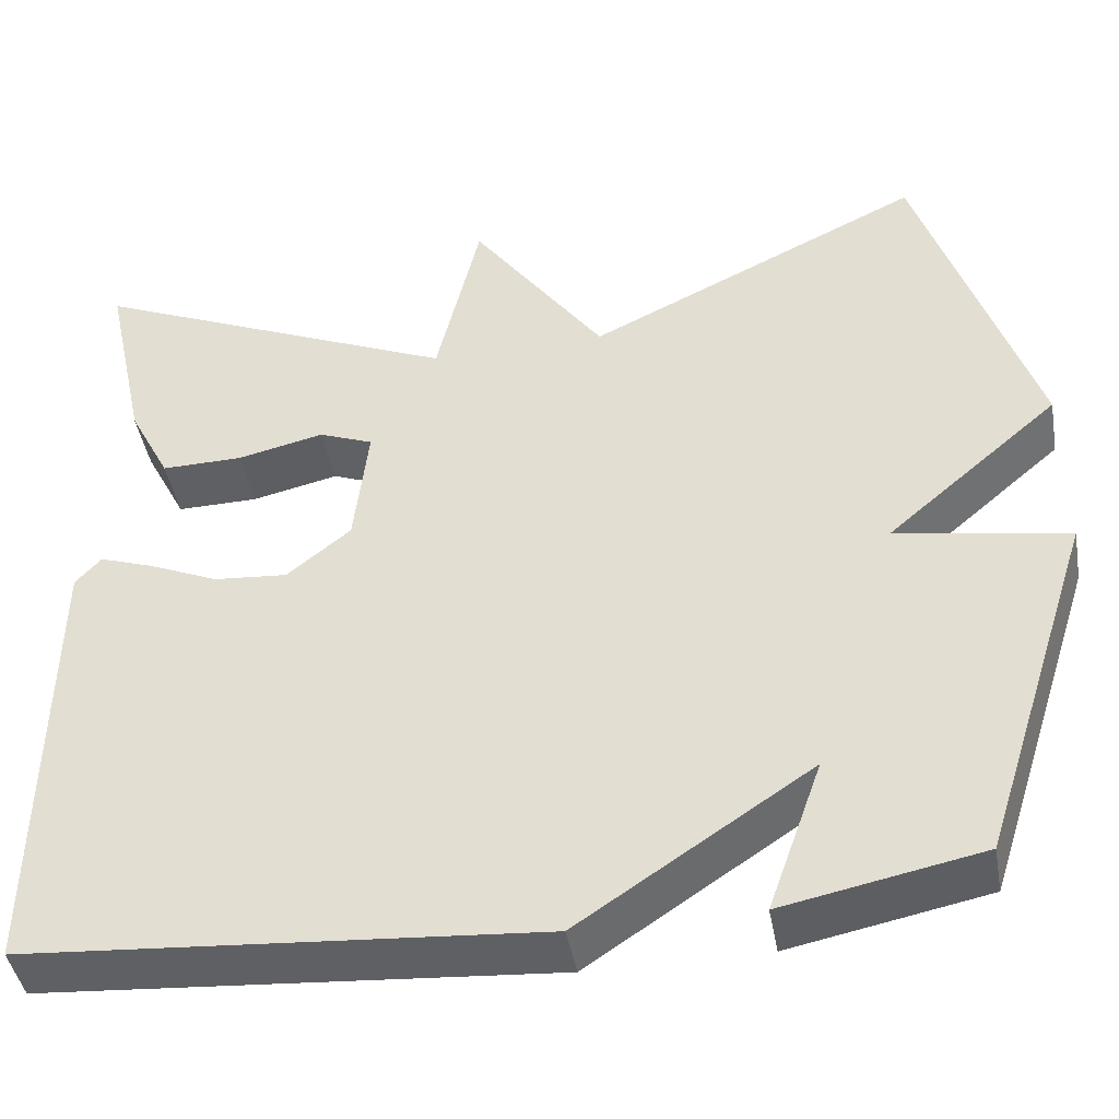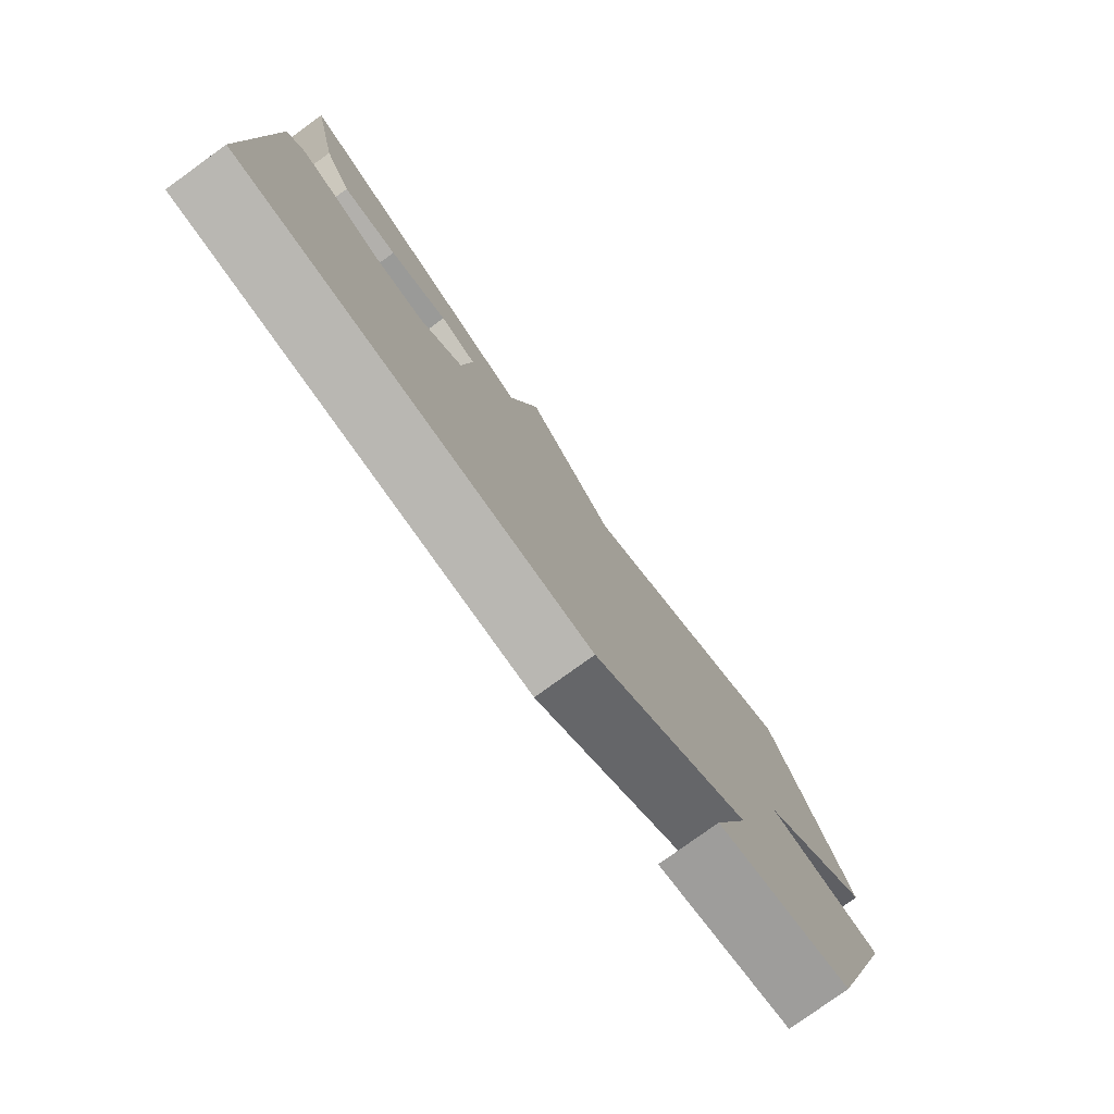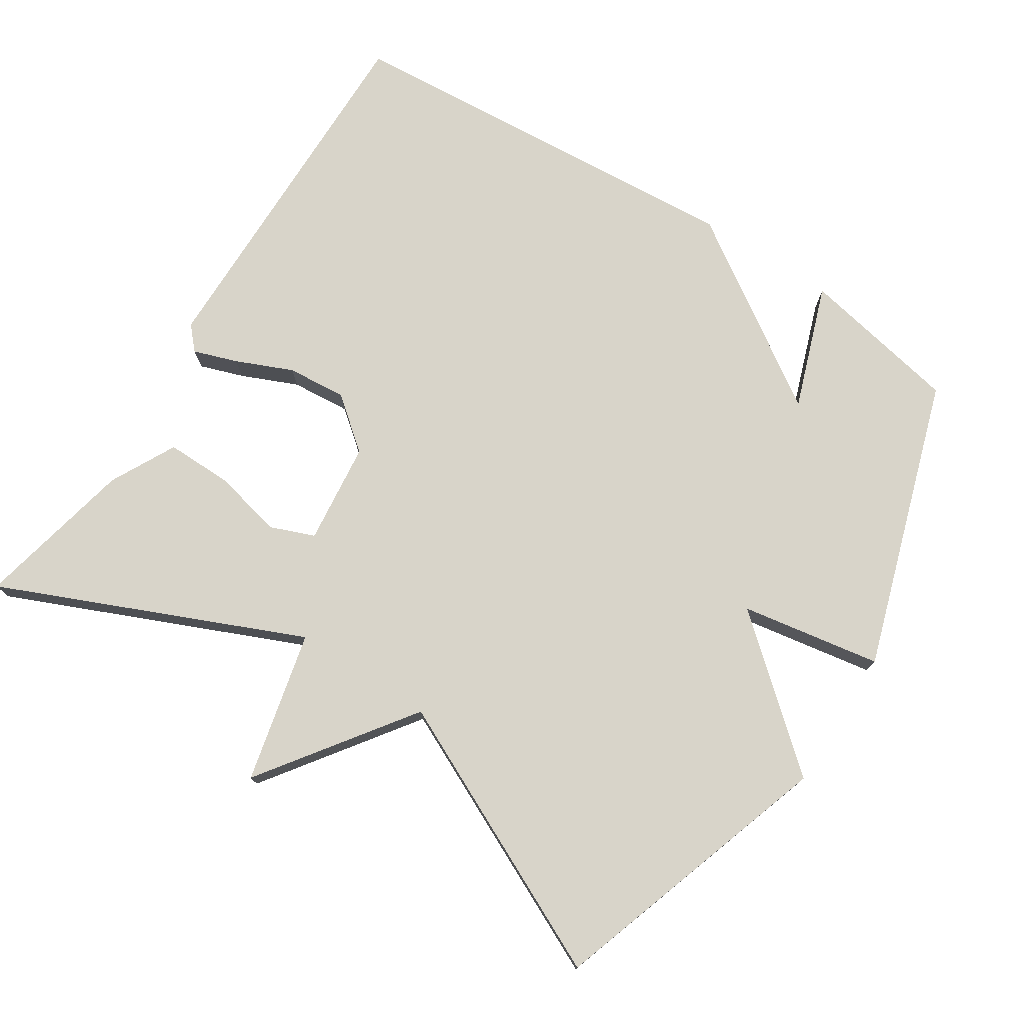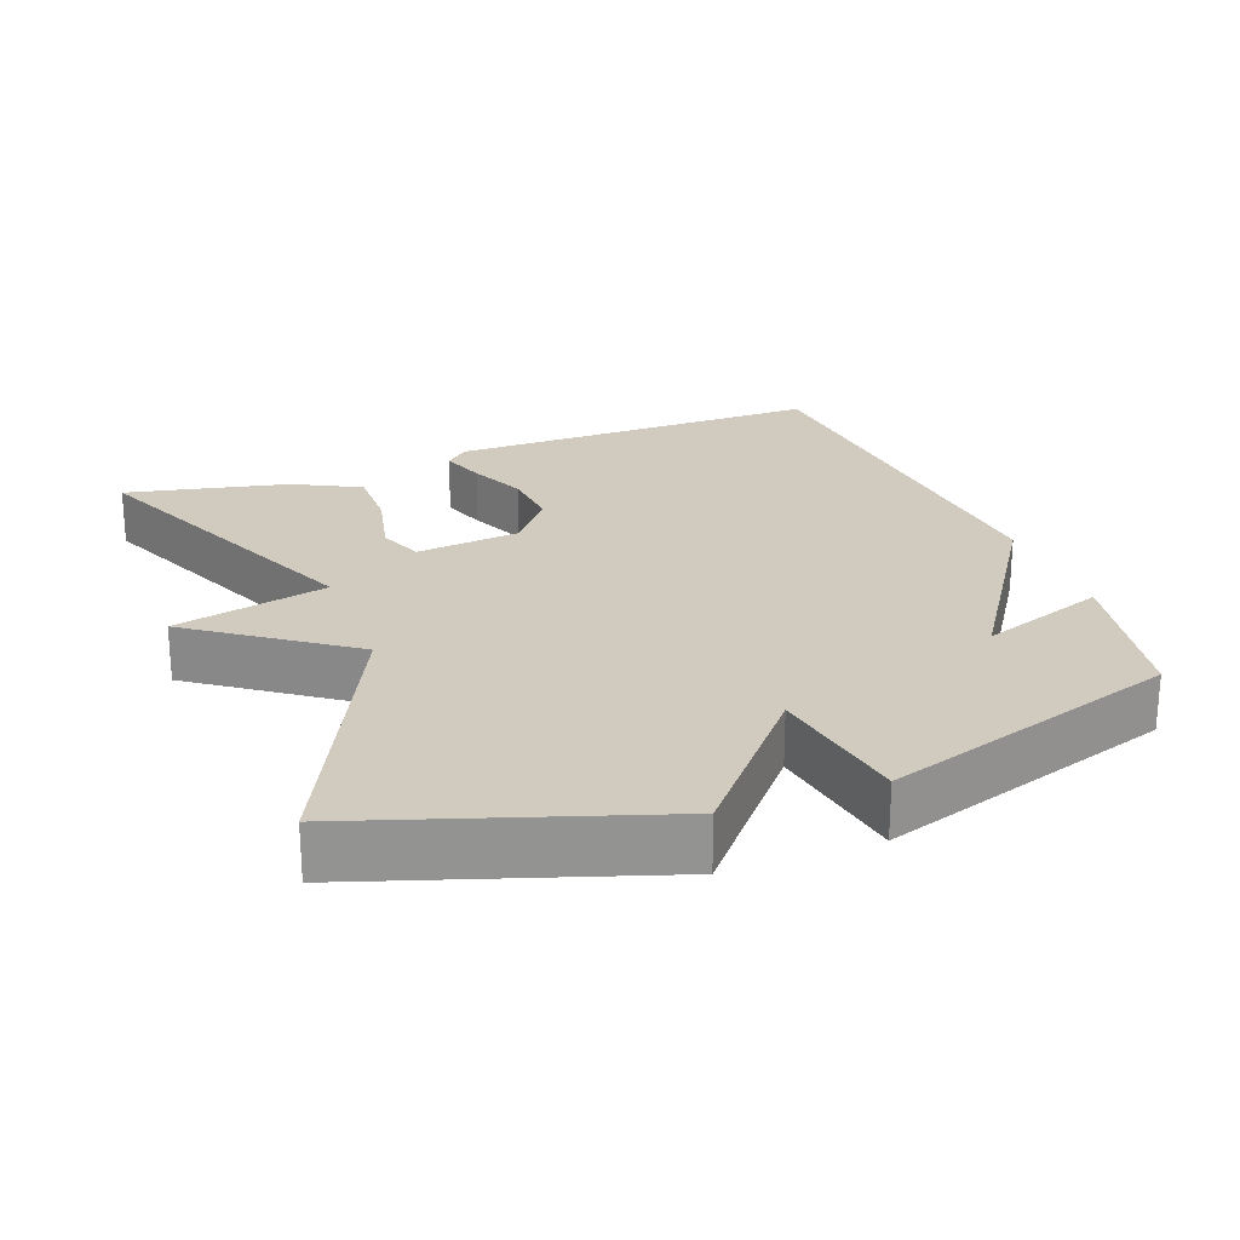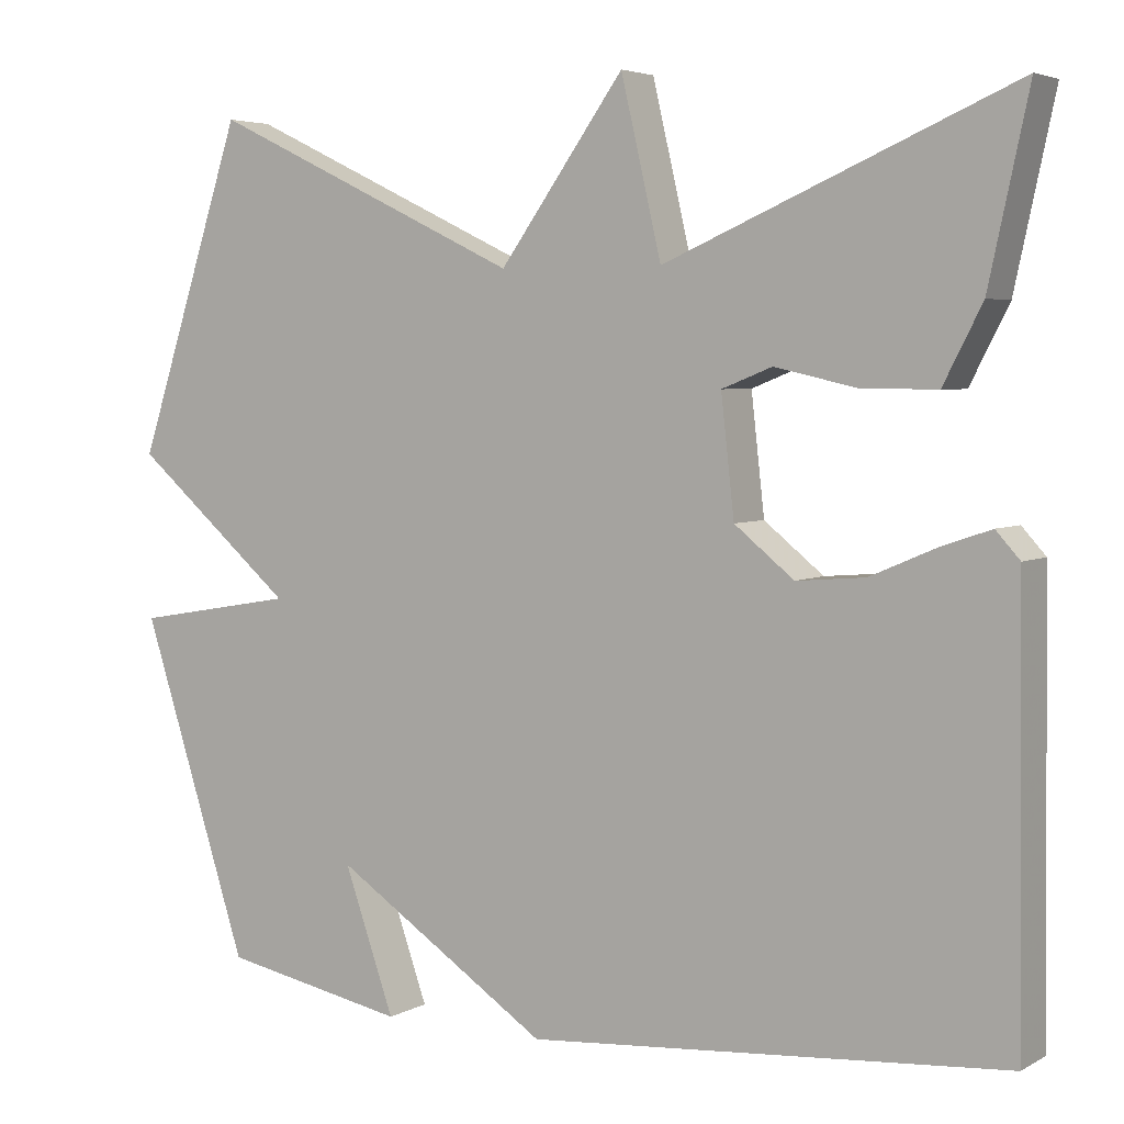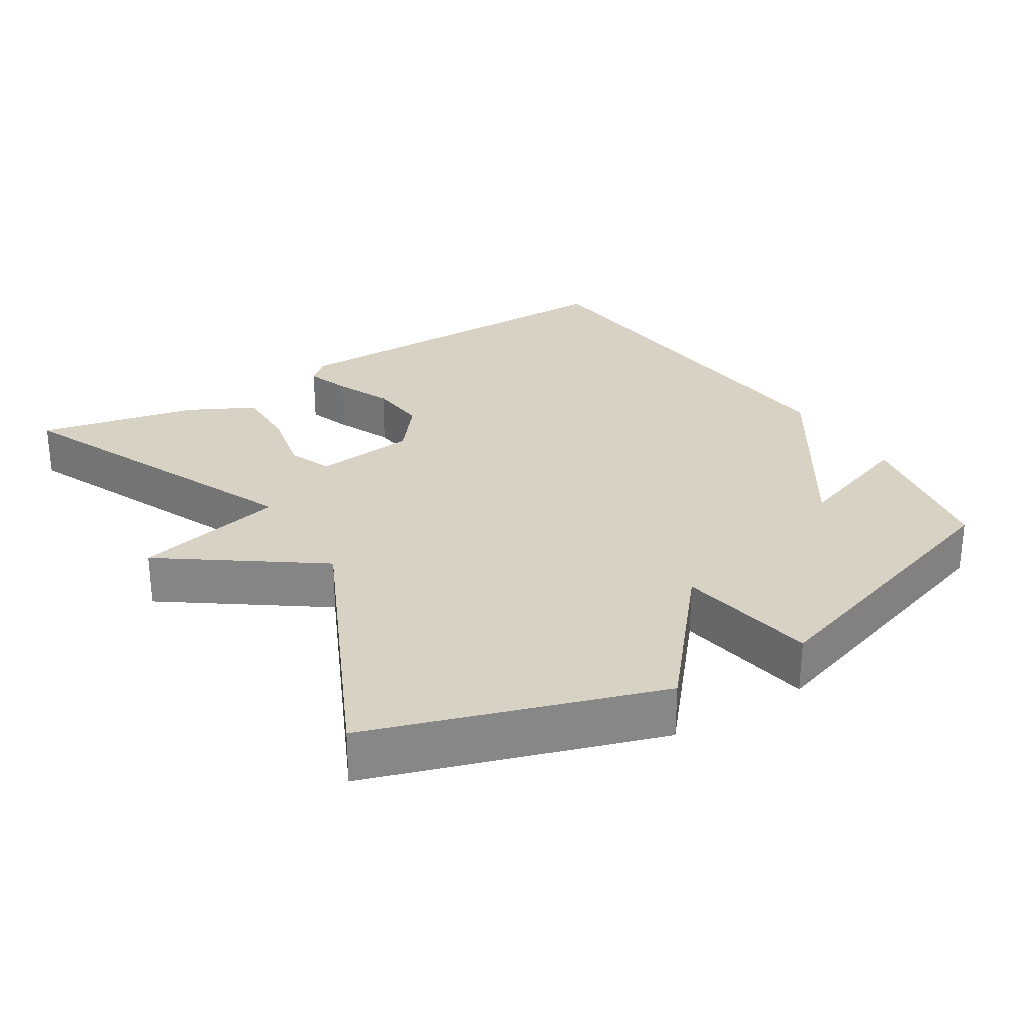
<metadata>
{"format":"obj","ext":"obj","renderer":"f3d","projection":"perspective","resolution":1024,"background":"white","views":[{"elev":-43.7,"azim":10.1,"up":"+Z"},{"elev":-79.1,"azim":-54.2,"up":"+Z"},{"elev":75.6,"azim":32.8,"up":"+Y"},{"elev":23.6,"azim":69.4,"up":"+Y"},{"elev":4.3,"azim":-148.6,"up":"+Z"},{"elev":27.7,"azim":57.9,"up":"+Y"}]}
</metadata>
<code>
v 0.5 0.07 0.5
v 0.63 0.07 0.104
v 0.435 0.07 -0.063
v 0.63 0.07 -0.096
v 0.5 0.07 -0.5
v 0.277 0.07 -0.544
v 0.338 0.07 -0.371
v 0.077 0.07 -0.544
v -0.5 0.07 -0.5
v -0.494 0.07 0.017
v -0.465 0.07 0.049
v -0.404 0.07 0.028
v -0.325 0.07 -0.006
v -0.242 0.07 -0.013
v -0.17 0.07 0.045
v -0.154 0.07 0.187
v -0.215 0.07 0.211
v -0.313 0.07 0.189
v -0.405 0.07 0.188
v -0.452 0.07 0.279
v -0.5 0.07 0.5
v -0.08 0.07 0.319
v -0.031 0.07 0.529
v 0.12 0.07 0.319
v 0.5 0 0.5
v 0.63 0 0.104
v 0.435 0 -0.063
v 0.63 0 -0.096
v 0.5 0 -0.5
v 0.277 0 -0.544
v 0.338 0 -0.371
v 0.077 0 -0.544
v -0.5 0 -0.5
v -0.494 0 0.017
v -0.465 0 0.049
v -0.404 0 0.028
v -0.325 0 -0.006
v -0.242 0 -0.013
v -0.17 0 0.045
v -0.154 0 0.187
v -0.215 0 0.211
v -0.313 0 0.189
v -0.405 0 0.188
v -0.452 0 0.279
v -0.5 0 0.5
v -0.08 0 0.319
v -0.031 0 0.529
v 0.12 0 0.319
f 22 23 24
f 20 21 22
f 19 20 22
f 18 19 22
f 17 18 22
f 16 17 22 24
f 1 2 3
f 24 1 3
f 16 24 3
f 15 16 3
f 11 12 13
f 10 11 13
f 9 10 13
f 8 9 13
f 7 8 13
f 7 13 14
f 4 5 6 7
f 3 4 7 14
f 3 14 15
f 48 47 46
f 46 45 44
f 46 44 43
f 46 43 42
f 46 42 41
f 48 46 41 40
f 27 26 25
f 27 25 48
f 27 48 40
f 27 40 39
f 37 36 35
f 37 35 34
f 37 34 33
f 37 33 32
f 37 32 31
f 38 37 31
f 31 30 29 28
f 38 31 28 27
f 39 38 27
f 1 25 26 2
f 2 26 27 3
f 3 27 28 4
f 4 28 29 5
f 5 29 30 6
f 6 30 31 7
f 7 31 32 8
f 8 32 33 9
f 9 33 34 10
f 10 34 35 11
f 11 35 36 12
f 12 36 37 13
f 13 37 38 14
f 14 38 39 15
f 15 39 40 16
f 16 40 41 17
f 17 41 42 18
f 18 42 43 19
f 19 43 44 20
f 20 44 45 21
f 21 45 46 22
f 22 46 47 23
f 23 47 48 24
f 24 48 25 1

</code>
